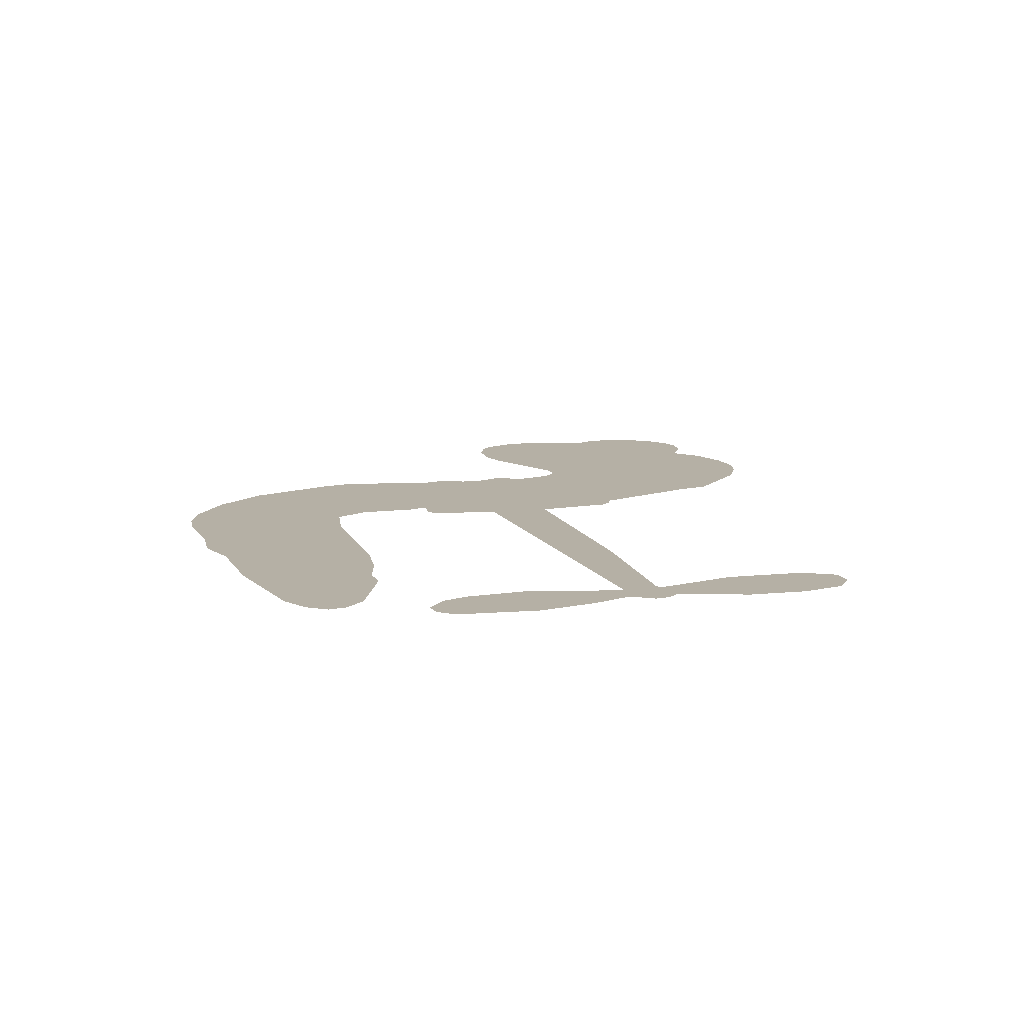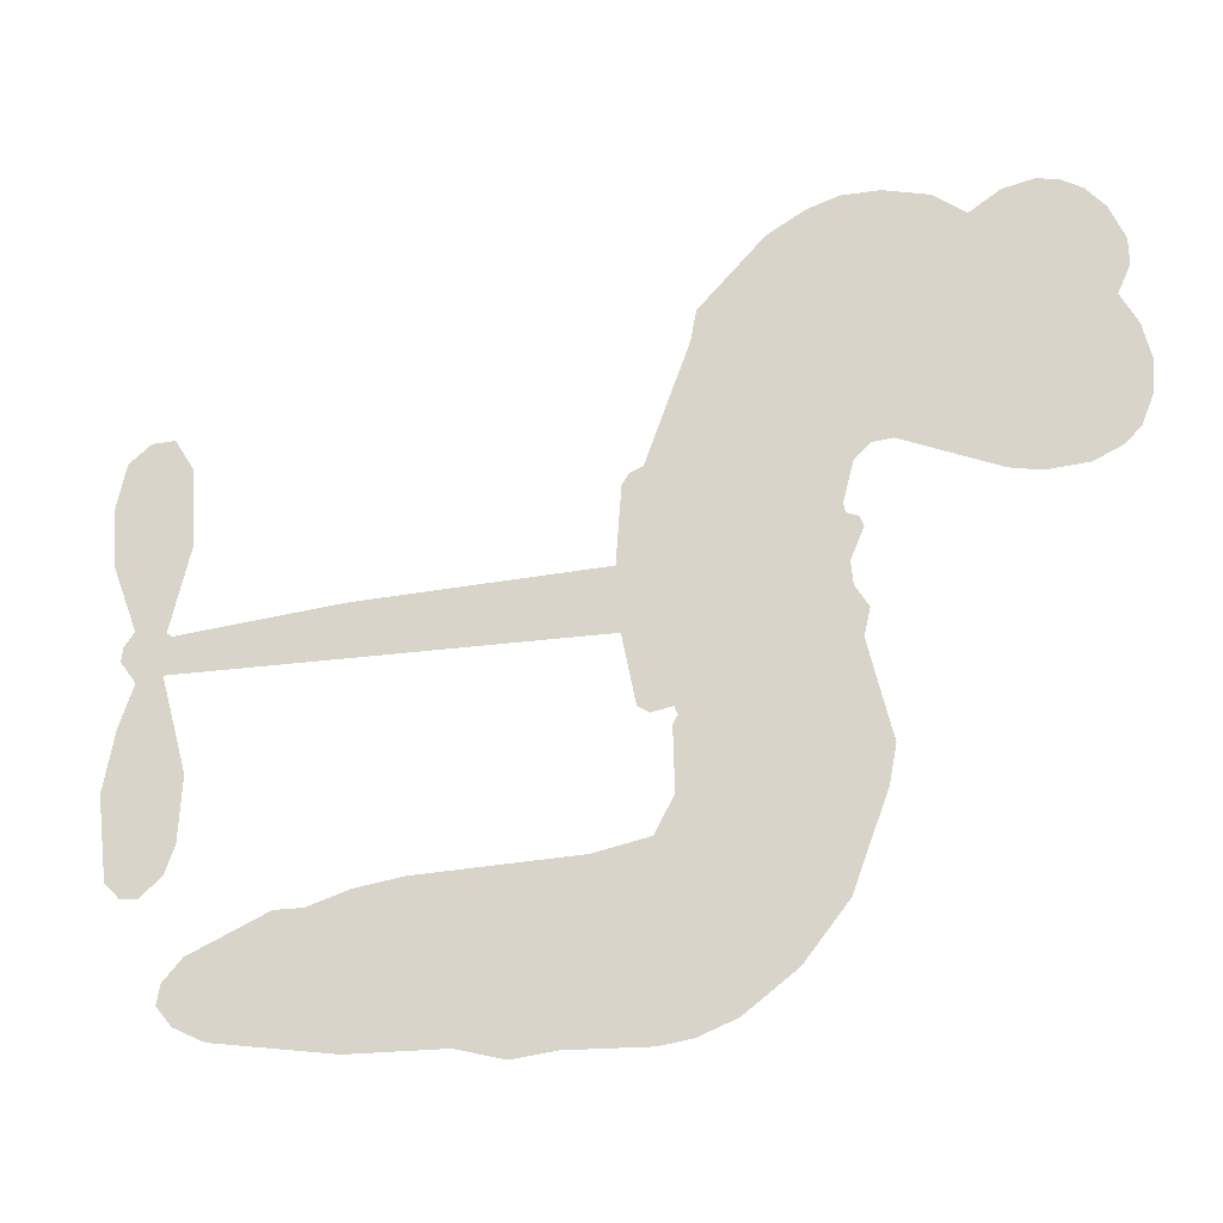
<metadata>
{"format":"obj","ext":"obj","renderer":"f3d","projection":"perspective","resolution":1024,"background":"white","views":[{"elev":11.7,"azim":72.1,"up":"+Z"},{"elev":-25.7,"azim":-165.0,"up":"+Y"}]}
</metadata>
<code>
v -461.2 39.02 0
v -460.1 44.11 0
v -457.8 48.74 0
v -459.6 52.56 0
v -459.5 56.31 0
v -457.5 61.35 0
v -454.9 64.49 0
v -451.9 66.33 0
v -449 66.93 0
v -444.8 66.12 0
v -440.5 63.32 0
v -436.1 66.79 0
v -429.7 68.59 0
v -424.4 68.71 0
v -420.2 67.43 0
v -414.9 64.41 0
v -405.6 54.75 0
v -404.8 50.39 0
v -398.7 33.43 0
v -396.9 32.72 0
v -395.9 31.19 0
v -395.1 20.15 0
v -360.7 19.49 0
v -337.3 17.64 0
v -336.5 18.18 0
v -339.3 30.09 0
v -338.5 41.46 0
v -335.7 46.07 0
v -332.4 46.03 0
v -329.2 43.44 0
v -327.9 37.02 0
v -328.6 28.57 0
v -332.2 18.9 0
v -330.8 16.96 0
v -330.5 14.88 0
v -332.8 11.7 0
v -330.8 5.81 0
v -329.3 -2.902 0
v -330.8 -14.6 0
v -333 -16.92 0
v -335.5 -17.08 0
v -338.5 -14.36 0
v -339.9 -10.44 0
v -340.3 -1.386 0
v -336.5 12.34 0
v -395.7 11.05 0
v -397.7 1.248 0
v -399.3 0.194 0
v -402.2 0.7065 0
v -402.7 -0.4305 0
v -402 -1.573 0
v -402.2 -10.37 0
v -399.6 -15.34 0
v -391.9 -16.83 0
v -369.5 -17.4 0
v -362.7 -18.36 0
v -356.9 -20.19 0
v -352.9 -20.1 0
v -341.9 -25 0
v -339.2 -28.09 0
v -338.8 -30.79 0
v -341 -33.57 0
v -345.4 -35.77 0
v -362.4 -38.51 0
v -375.7 -38.84 0
v -382.4 -40.69 0
v -388.6 -40.03 0
v -399.8 -40.48 0
v -404.2 -39.84 0
v -409.3 -37.87 0
v -416.4 -32.57 0
v -422.5 -24.94 0
v -427.3 -12.03 0
v -428.3 -6.744 0
v -425.1 7.006 0
v -426 10.73 0
v -424.1 13.88 0
v -423.9 17 0
v -425.7 21.44 0
v -425.1 22.9 0
v -423.5 23.58 0
v -423.3 24.92 0
v -424.8 30.61 0
v -427 32.66 0
v -429.8 32.87 0
v -443.1 26.9 0
v -447.4 25.96 0
v -453 26.28 0
v -457 28.07 0
v -459.2 30.28 0
v -460.8 34.41 0
v -366.1 11.69 0
v -336 16.49 0
v -421 23.86 0
v -404.4 0.9579 0
v -402.1 -5.969 0
v -423.5 21.43 0
v -398.9 30.24 0
v -396.7 6.147 0
v -351.3 12.01 0
v -334.3 17.99 0
v -343.9 12.18 0
v -340.2 12.26 0
v -424.8 19.22 0
v -403 3.402 0
v -337.9 24.13 0
v -333.4 15.25 0
v -335.1 21.64 0
v -342.6 -29.99 0
v -334.5 -13.3 0
v -420.3 28.41 0
v -404.3 -2.194 0
v -421.9 19.09 0
v -454.2 33.07 0
v -449.4 61.48 0
v -428 37.76 0
v -395.5 25.67 0
v -400 3.108 0
v -349 18.56 0
v -343.2 18.1 0
v -408 4.685 0
v -404.5 32.29 0
v -419.6 15.03 0
v -422.3 35.52 0
v -401.1 7.623 0
v -338.5 14.83 0
v -409.9 -0.7868 0
v -341.8 15.11 0
v -345.3 15.35 0
v -421 9.92 0
v -354.8 -27.16 0
v -338.4 5.476 0
v -334.1 41.93 0
v -330.4 23.73 0
v -330 -8.752 0
v -452.9 54.35 0
v -347.6 12.1 0
v -354.9 -23.37 0
v -335.3 8.307 0
v -361.5 -25.4 0
v -347.4 -22.56 0
v -350.9 -25.19 0
v -424.6 60.64 0
v -400.9 -32.21 0
v -456.8 37.08 0
v -446.8 33.34 0
v -453.4 60.63 0
v -412.6 24.81 0
v -409 -7.966 0
v -338.9 35.77 0
v -334.1 25.65 0
v -455.8 51.97 0
v -451.1 46.87 0
v -452.3 50.55 0
v -445.2 50.75 0
v -448.8 53.1 0
v -353.9 -37.14 0
v -346.6 -27.27 0
v -423.4 64.65 0
v -413 51.16 0
v -401.5 -36.5 0
v -445.9 29.56 0
v -436.5 29.89 0
v -450.4 30.56 0
v -416.9 25.53 0
v -405.2 -8.076 0
v -407.3 -14 0
v -448.6 49.47 0
v -445.2 43.66 0
v -443.5 57.29 0
v -449.8 57.24 0
v -428.2 63.93 0
v -419.2 61.19 0
v -408.8 51.92 0
v -394.2 -40.25 0
v -406 -33.67 0
v -417.3 20.67 0
v -413.5 32.89 0
v -445.4 54.3 0
v -440 52.93 0
v -410.2 59.58 0
v -421.1 32.01 0
v -398.1 -34.8 0
v -394.5 -28.68 0
v -416.3 29.69 0
v -411.6 55.36 0
v -401.7 41.91 0
v -418 33.94 0
v -415 58.76 0
v -417.3 42.34 0
v -409.5 44.15 0
v -418.8 38.23 0
v -408.1 47.93 0
v -413.2 38.49 0
v -423.6 42.34 0
v -403.3 46.15 0
v -422.3 39.07 0
v -405.7 42.89 0
v -408.9 39.69 0
v -404.6 38.66 0
v -407.7 35.39 0
v -400.2 37.67 0
v -409.1 30.68 0
v -403 35.52 0
v -425.5 35.6 0
v -407.6 1.469 0
v -411 2.663 0
v -413.1 8.99 0
v -416.6 -0.9803 0
v -330.7 39.78 0
v -334.6 37.4 0
v -335.3 32.67 0
v -450.7 38.29 0
v -450.5 34.42 0
v -403.9 22.3 0
v -455.3 44.64 0
v -435 37.56 0
v -403.4 -14.16 0
v -405.6 -21.1 0
v -402.5 -18.28 0
v -406.1 -17.46 0
v -412.9 -17.87 0
v -409.4 -19.73 0
v -399.8 -24.46 0
v -414.4 -24.99 0
v -402.2 -21.82 0
v -405 -26.79 0
v -397.4 -19.96 0
v -412.6 -21.65 0
v -424.9 -18.48 0
v -409.6 -25.41 0
v -444.6 61.64 0
v -446.6 58.79 0
v -432.2 65.22 0
v -435.8 61.91 0
v -431.4 60.79 0
v -435 56.04 0
v -417.5 65.92 0
v -420.2 64.28 0
v -406.1 -37.04 0
v -411.2 -32.98 0
v -440.6 47.16 0
v -412.6 62 0
v -421.1 53.1 0
v -416.8 11.51 0
v -417.4 6.696 0
v -410.8 16.41 0
v -415.2 15.64 0
v -412.4 12.85 0
v -407.9 10.03 0
v -420.4 -7.958 0
v -335.7 28.97 0
v -332.1 30.38 0
v -328.2 32.79 0
v -331.4 35.17 0
v -453.5 36.41 0
v -454.2 40.57 0
v -450.4 42.61 0
v -399.1 22.64 0
v -405.3 27.23 0
v -454.5 47.95 0
v -431.5 36.26 0
v -431.6 41.35 0
v -433.1 31.38 0
v -441.3 32.57 0
v -436.2 33.82 0
v -439.7 36.99 0
v -438 42.27 0
v -404.2 -30.43 0
v -400.9 -28.26 0
v -408.3 -29.5 0
v -412.6 -28.9 0
v -395.1 -24.04 0
v -380.7 -17.12 0
v -393.5 -20.43 0
v -390.7 -23.84 0
v -386.3 -16.97 0
v -390 -28.33 0
v -391.9 -32.16 0
v -382.8 -24.83 0
v -389.5 -20.04 0
v -395.6 -32.15 0
v -390.1 -36.02 0
v -386.9 -25.51 0
v -385.3 -21.24 0
v -385.1 -36.41 0
v -381.3 -21.1 0
v -383.9 -30.62 0
v -375.4 -25.63 0
v -387.8 -31.87 0
v -375.1 -17.26 0
v -379 -24.19 0
v -380.2 -28.34 0
v -375.8 -21.43 0
v -379.2 -34.11 0
v -370.3 -23.06 0
v -395.7 -16.09 0
v -439.2 58.93 0
v -441.9 50.2 0
v -444 47.51 0
v -438.5 49.86 0
v -436.5 52.8 0
v -436.6 46.18 0
v -430 51.78 0
v -434.7 49.46 0
v -432.1 45.81 0
v -427.9 44.03 0
v -426.7 40.87 0
v -423.8 48.07 0
v -428.7 47.96 0
v -418.9 56.86 0
v -423.1 56.76 0
v -416.8 53.12 0
v -428.1 57.04 0
v -425.6 53.01 0
v -418.9 48.67 0
v -413.9 5.243 0
v -416.9 2.868 0
v -426.7 0.1314 0
v -421.4 4.249 0
v -425.9 3.567 0
v -423.2 1.135 0
v -423.6 -3.962 0
v -410.1 7.419 0
v -405 7.273 0
v -403.4 11.8 0
v -424.6 -8.764 0
v -417.3 -20.04 0
v -458 40.97 0
v -399.2 26.44 0
v -409.2 26.77 0
v -412.5 28.8 0
v -408.7 21.97 0
v -402.4 29.34 0
v -439.8 28.39 0
v -434.9 40.9 0
v -441.5 43.53 0
v -443.5 39.46 0
v -447.3 40.26 0
v -381.4 -37.1 0
v -375.8 -30.54 0
v -438.3 55.75 0
v -431.6 57.25 0
v -421 45.29 0
v -419.5 -3.938 0
v -414.7 -7.162 0
v -427.5 -3.306 0
v -399.6 11.22 0
v -397.5 15.74 0
v -407 14.29 0
v -402.5 16.94 0
v -402.4 25.39 0
v -412.8 20.38 0
v -443.7 35.61 0
v -375 -34.68 0
v -369.1 -38.67 0
v -368.4 -31.27 0
v -372.4 -38.76 0
v -370.8 -34.88 0
v -366.5 -35.18 0
v -372.2 -31.37 0
v -370.4 -27.4 0
v -362.8 -30.93 0
v -366.2 -25.34 0
v -363.8 -22.17 0
v -360.1 -21.97 0
v -366.1 -17.88 0
v -380.9 11.37 0
v -377.9 19.82 0
v -399.4 18.92 0
v -406.4 18.44 0
v -362.7 -34.72 0
v -357.5 -32.79 0
v -358.2 -37.83 0
v -350.7 -30.33 0
v -367.3 -21.24 0
v -388.3 11.21 0
v -354.4 -30.81 0
v -349.7 -36.45 0
v -352.1 -33.72 0
v -348 -33.02 0
v -386.5 19.98 0
v -394.3 16.9 0
v -390.8 20.07 0
v -335.2 -8.126 0
v -332.3 -5.484 0
v -334.5 0.1268 0
v -340.1 -5.912 0
v -336.3 -3.968 0
v -455.6 57.3 0
v -407.8 -4.166 0
v -411.8 -4.352 0
v -413.2 42.55 0
v -412.9 46.85 0
v -411.2 35.57 0
v -419.5 -28.76 0
v -418.5 -24.86 0
v -372.3 -19.88 0
v -421.5 -13.71 0
v -416.9 -15.24 0
v -412.4 -12.7 0
v -418.1 -11.34 0
v -409.3 -11.3 0
v -414.9 -10.5 0
v -365.7 -28.9 0
v -358.8 -28.7 0
v -357.9 -25.21 0
v -388.7 15.87 0
v -392 11.13 0
v -384.7 13.87 0
v -382.2 19.9 0
v -373.5 11.53 0
v -380.7 15.76 0
v -377.2 11.45 0
v -369.3 19.65 0
v -375.5 15.81 0
v -370.9 15.31 0
v -373.6 19.74 0
v -369.8 11.61 0
v -330 1.454 0
v -334.6 4.188 0
v -339.4 2.045 0
v -416.5 45.92 0
v -426.1 -15.25 0
v -420.8 -17.78 0
v -423.7 -21.71 0
v -420.2 -21.91 0
v -391.9 14.54 0
v -354.9 19.03 0
v -352.2 15.99 0
v -358.7 11.85 0
v -355 11.93 0
v -356.9 15.52 0
v -361.1 15.29 0
v -365 19.57 0
v -366.7 15.8 0
v -393.8 -35.44 0
v -397.1 -38.21 0
f 112 206 391
f 186 160 174
f 75 130 76
f 203 122 201
f 105 121 206
f 45 107 93
f 51 50 112
f 123 78 77
f 89 88 114
f 125 118 99
f 1 91 145
f 162 164 87
f 25 108 106
f 43 42 110
f 80 79 97
f 126 93 24
f 58 138 142
f 179 299 180
f 128 129 102
f 105 125 325
f 52 166 167
f 143 159 172
f 240 176 70
f 142 138 131
f 176 240 161
f 223 231 219
f 59 158 109
f 95 112 50
f 117 21 98
f 113 94 97
f 97 104 113
f 104 78 113
f 349 383 22
f 166 112 391
f 105 95 49
f 74 73 327
f 51 112 96
f 82 94 111
f 107 34 101
f 52 218 53
f 323 345 322
f 203 260 122
f 90 89 114
f 167 221 218
f 145 256 257
f 91 90 114
f 298 232 170
f 98 19 334
f 282 183 437
f 77 76 130
f 4 3 152
f 152 5 4
f 56 365 366
f 45 126 103
f 115 9 8
f 8 7 147
f 45 139 36
f 106 151 252
f 147 7 6
f 381 158 375
f 114 145 91
f 246 208 245
f 136 154 156
f 10 9 115
f 19 122 334
f 205 83 124
f 17 174 18
f 84 205 116
f 165 111 94
f 182 83 111
f 162 146 164
f 239 15 159
f 206 207 127
f 129 137 102
f 236 234 235
f 350 250 326
f 172 159 14
f 180 302 342
f 126 45 93
f 322 318 320
f 239 238 15
f 211 150 212
f 5 152 390
f 136 152 154
f 25 93 101
f 31 30 210
f 107 45 36
f 124 192 197
f 161 183 144
f 119 430 137
f 120 119 129
f 296 364 376
f 359 361 355
f 287 274 285
f 363 373 406
f 276 285 281
f 50 49 95
f 53 218 220
f 275 54 297
f 49 48 118
f 126 128 103
f 274 287 294
f 58 57 138
f 78 123 113
f 407 406 131
f 118 105 49
f 375 158 142
f 68 161 69
f 61 109 62
f 421 139 132
f 109 60 59
f 166 52 96
f 423 394 160
f 60 109 61
f 348 349 351
f 85 84 116
f 141 58 142
f 162 87 86
f 43 110 385
f 134 32 151
f 386 385 135
f 110 42 41
f 110 135 385
f 102 103 128
f 57 366 407
f 40 110 41
f 40 39 110
f 421 387 420
f 119 137 129
f 141 158 59
f 37 36 139
f 105 206 95
f 47 118 48
f 94 81 97
f 95 206 112
f 430 433 432
f 432 100 430
f 413 416 369
f 82 81 94
f 177 165 94
f 98 20 19
f 98 21 20
f 97 79 104
f 63 62 109
f 108 151 106
f 117 330 259
f 210 133 211
f 93 107 101
f 83 82 111
f 259 22 117
f 348 99 46
f 47 99 118
f 24 93 25
f 132 139 45
f 35 34 107
f 126 24 128
f 101 34 33
f 118 125 105
f 130 123 77
f 115 8 147
f 128 24 120
f 108 101 33
f 27 133 28
f 108 33 134
f 255 253 254
f 185 111 165
f 28 133 29
f 133 30 29
f 129 128 120
f 110 39 135
f 159 15 14
f 145 114 256
f 193 160 394
f 101 108 25
f 389 388 385
f 36 35 107
f 168 154 153
f 81 80 97
f 372 373 363
f 151 108 134
f 214 114 164
f 145 257 329
f 163 265 335
f 179 233 171
f 390 6 5
f 147 390 171
f 113 123 177
f 177 123 248
f 209 346 392
f 397 396 225
f 261 154 152
f 27 150 211
f 253 252 151
f 152 136 390
f 3 2 216
f 168 169 300
f 261 152 3
f 168 156 154
f 261 153 154
f 234 236 172
f 179 156 155
f 147 171 115
f 64 374 372
f 375 380 381
f 141 142 158
f 142 131 375
f 172 14 13
f 143 173 239
f 308 205 197
f 196 198 187
f 283 175 67
f 161 144 176
f 264 266 163
f 214 146 213
f 85 262 264
f 262 85 116
f 114 88 164
f 87 164 88
f 177 94 113
f 332 148 331
f 112 166 96
f 166 149 403
f 346 209 345
f 223 219 221
f 169 168 153
f 155 156 168
f 265 162 86
f 162 265 146
f 179 180 170
f 11 10 232
f 136 156 171
f 171 156 179
f 12 234 13
f 172 13 234
f 173 311 189
f 189 311 313
f 16 173 189
f 200 198 199
f 288 280 284
f 183 282 144
f 270 184 224
f 70 176 241
f 245 248 123
f 148 165 177
f 188 194 192
f 188 182 185
f 179 155 299
f 179 170 233
f 299 300 242
f 301 302 180
f 188 192 124
f 17 181 186
f 83 182 124
f 438 161 68
f 437 283 279
f 288 290 286
f 220 226 228
f 332 165 148
f 188 185 178
f 17 186 174
f 189 186 181
f 174 193 18
f 185 182 111
f 202 187 200
f 182 188 124
f 16 189 243
f 311 173 312
f 189 313 186
f 194 190 192
f 18 193 196
f 194 188 178
f 190 195 197
f 160 193 174
f 198 196 193
f 122 204 201
f 393 194 199
f 160 313 316
f 304 314 343
f 190 197 192
f 198 193 191
f 197 195 308
f 199 191 393
f 198 191 199
f 395 194 178
f 198 200 187
f 201 200 199
f 204 19 202
f 395 199 194
f 201 395 203
f 332 178 185
f 204 202 200
f 260 331 333
f 201 204 200
f 19 204 122
f 83 205 84
f 197 205 124
f 207 206 121
f 206 127 391
f 324 317 207
f 130 320 246
f 250 350 249
f 123 130 245
f 127 207 209
f 207 121 324
f 30 133 210
f 133 27 211
f 150 26 212
f 210 211 255
f 252 212 26
f 253 255 212
f 146 354 339
f 258 153 216
f 146 214 164
f 256 214 213
f 353 247 333
f 348 46 349
f 2 1 329
f 216 257 258
f 307 263 308
f 354 267 338
f 52 167 218
f 221 220 218
f 221 167 223
f 269 270 227
f 219 226 220
f 53 220 228
f 167 222 223
f 219 220 221
f 402 400 404
f 328 225 229
f 222 229 223
f 269 227 271
f 226 227 224
f 224 273 228
f 397 72 396
f 71 70 241
f 227 226 219
f 226 224 228
f 223 229 231
f 144 269 176
f 273 224 184
f 297 53 228
f 399 251 327
f 231 229 225
f 400 402 399
f 426 427 425
f 71 241 272
f 219 231 227
f 10 115 232
f 233 115 171
f 170 232 233
f 115 233 232
f 11 235 12
f 234 12 235
f 11 232 298
f 236 143 172
f 235 11 298
f 235 237 343
f 299 301 180
f 237 302 304
f 143 239 159
f 173 16 238
f 173 238 239
f 70 69 240
f 161 240 69
f 176 269 271
f 271 231 272
f 338 268 337
f 262 263 217
f 314 312 143
f 189 181 243
f 316 313 244
f 246 245 130
f 249 248 245
f 319 322 321
f 318 207 317
f 250 249 208
f 215 260 333
f 249 245 208
f 248 247 353
f 250 208 324
f 247 248 249
f 325 250 324
f 325 326 250
f 230 399 424
f 400 222 401
f 106 252 26
f 253 151 32
f 255 254 31
f 212 252 253
f 210 255 31
f 253 32 254
f 212 255 211
f 214 256 114
f 257 256 213
f 257 213 258
f 216 2 329
f 339 258 213
f 169 153 258
f 330 117 98
f 326 351 350
f 331 260 203
f 259 330 352
f 3 216 261
f 153 261 216
f 263 262 116
f 266 264 262
f 310 304 305
f 301 242 303
f 265 266 267
f 266 262 217
f 267 266 217
f 265 163 266
f 268 267 217
f 268 338 267
f 263 336 217
f 268 303 337
f 270 269 144
f 227 231 271
f 270 144 282
f 227 270 224
f 272 231 225
f 176 271 241
f 272 225 396
f 241 271 272
f 184 278 276
f 228 273 275
f 276 284 285
f 285 274 277
f 273 276 275
f 284 276 278
f 184 276 273
f 54 275 281
f 175 283 437
f 276 281 275
f 279 184 282
f 278 184 279
f 437 279 282
f 290 288 284
f 376 398 296
f 277 54 281
f 282 184 270
f 438 183 161
f 66 286 67
f 67 286 283
f 279 290 278
f 284 280 285
f 285 280 287
f 277 281 285
f 340 65 295
f 278 290 284
f 292 287 280
f 294 287 292
f 340 286 66
f 341 293 295
f 292 280 293
f 358 359 355
f 279 283 290
f 286 290 283
f 293 280 288
f 291 294 398
f 294 292 289
f 295 293 288
f 289 292 293
f 294 289 296
f 294 291 274
f 340 288 286
f 293 341 289
f 361 362 341
f 365 376 364
f 342 170 180
f 275 297 228
f 237 235 298
f 300 299 155
f 301 299 242
f 168 300 155
f 337 300 169
f 242 337 303
f 342 302 237
f 305 301 303
f 311 312 244
f 336 303 268
f 307 310 306
f 301 305 302
f 305 303 306
f 303 336 306
f 304 302 305
f 307 306 263
f 305 306 310
f 308 263 116
f 307 195 309
f 308 116 205
f 195 307 308
f 309 344 316
f 309 244 315
f 307 309 310
f 315 310 309
f 312 173 143
f 313 311 244
f 314 143 236
f 315 312 314
f 244 309 316
f 186 313 160
f 343 314 236
f 315 314 304
f 315 304 310
f 244 312 315
f 344 309 195
f 393 394 423
f 208 246 317
f 318 317 246
f 75 320 130
f 207 318 209
f 323 251 345
f 320 318 246
f 320 321 322
f 322 319 323
f 320 75 321
f 318 322 209
f 347 74 323
f 327 323 74
f 317 324 208
f 325 324 121
f 105 325 121
f 326 325 125
f 348 326 125
f 350 247 249
f 230 425 399
f 323 327 251
f 427 397 328
f 73 399 327
f 145 329 1
f 216 329 257
f 334 330 98
f 215 352 260
f 332 331 203
f 331 148 333
f 178 332 203
f 332 185 165
f 353 333 148
f 371 247 350
f 122 260 334
f 334 260 352
f 336 263 306
f 265 86 335
f 268 217 336
f 300 337 242
f 337 169 338
f 169 258 339
f 265 354 146
f 146 339 213
f 169 339 338
f 65 340 66
f 288 340 295
f 65 355 295
f 341 295 355
f 237 298 342
f 170 342 298
f 235 343 236
f 304 343 237
f 195 190 344
f 423 344 190
f 346 345 251
f 322 345 209
f 399 425 400
f 391 392 149
f 99 348 125
f 323 319 347
f 413 410 368
f 259 370 22
f 215 351 370
f 326 348 351
f 371 333 247
f 370 351 349
f 371 215 333
f 259 352 215
f 334 352 330
f 148 177 353
f 248 353 177
f 267 354 265
f 339 354 338
f 360 363 357
f 289 341 362
f 357 359 360
f 358 356 359
f 364 140 365
f 360 359 356
f 355 65 358
f 361 359 357
f 356 64 360
f 364 405 140
f 361 357 362
f 355 361 341
f 357 363 405
f 289 362 296
f 360 64 372
f 374 157 373
f 296 362 364
f 362 357 405
f 366 365 140
f 398 376 55
f 366 140 407
f 56 366 57
f 417 415 418
f 365 56 367
f 428 384 383
f 22 370 349
f 215 370 259
f 350 351 371
f 215 371 351
f 373 157 380
f 363 360 372
f 378 375 131
f 373 378 406
f 372 374 373
f 381 380 379
f 365 367 376
f 55 376 367
f 377 410 408
f 46 383 349
f 406 378 131
f 373 380 378
f 63 381 379
f 380 375 378
f 157 379 380
f 63 109 381
f 158 381 109
f 408 382 384
f 22 383 384
f 386 135 38
f 377 408 428
f 428 46 409
f 385 386 389
f 387 386 38
f 389 44 388
f 421 420 37
f 422 44 387
f 386 387 389
f 43 385 388
f 44 389 387
f 171 390 136
f 6 390 147
f 392 391 127
f 166 391 149
f 209 392 127
f 149 392 346
f 394 393 191
f 190 194 393
f 193 394 191
f 423 160 316
f 203 395 178
f 199 395 201
f 272 396 71
f 222 328 229
f 328 397 225
f 291 398 55
f 294 296 398
f 400 328 222
f 401 222 167
f 399 402 251
f 167 403 401
f 404 149 346
f 404 400 401
f 346 251 402
f 166 403 167
f 404 403 149
f 404 401 403
f 346 402 404
f 140 405 363
f 362 405 364
f 407 131 138
f 363 406 140
f 407 138 57
f 140 406 407
f 410 377 368
f 413 411 410
f 428 408 384
f 382 408 410
f 413 414 416
f 382 410 411
f 369 411 413
f 416 414 412
f 436 434 435
f 413 368 414
f 417 416 412
f 92 436 419
f 418 369 416
f 417 419 436
f 139 421 37
f 417 418 416
f 417 412 419
f 387 38 420
f 422 421 132
f 344 423 316
f 421 422 387
f 393 423 190
f 72 397 427
f 399 73 424
f 400 425 328
f 425 427 328
f 425 230 426
f 72 427 426
f 46 428 383
f 377 428 409
f 119 429 430
f 137 430 100
f 432 433 431
f 429 23 433
f 434 431 433
f 433 430 429
f 434 433 23
f 415 417 436
f 92 431 434
f 434 436 92
f 434 23 435
f 415 436 435
f 437 183 438
f 68 175 438
f 437 438 175

</code>
